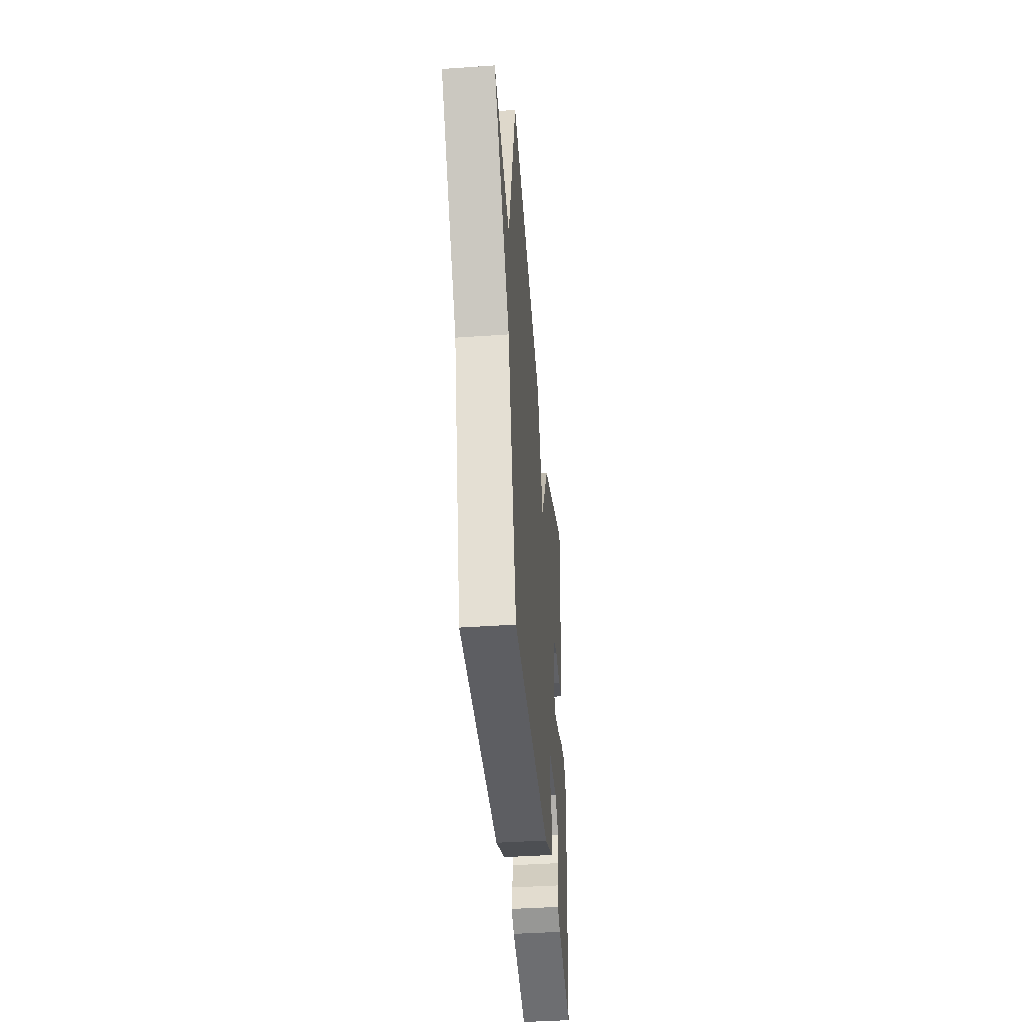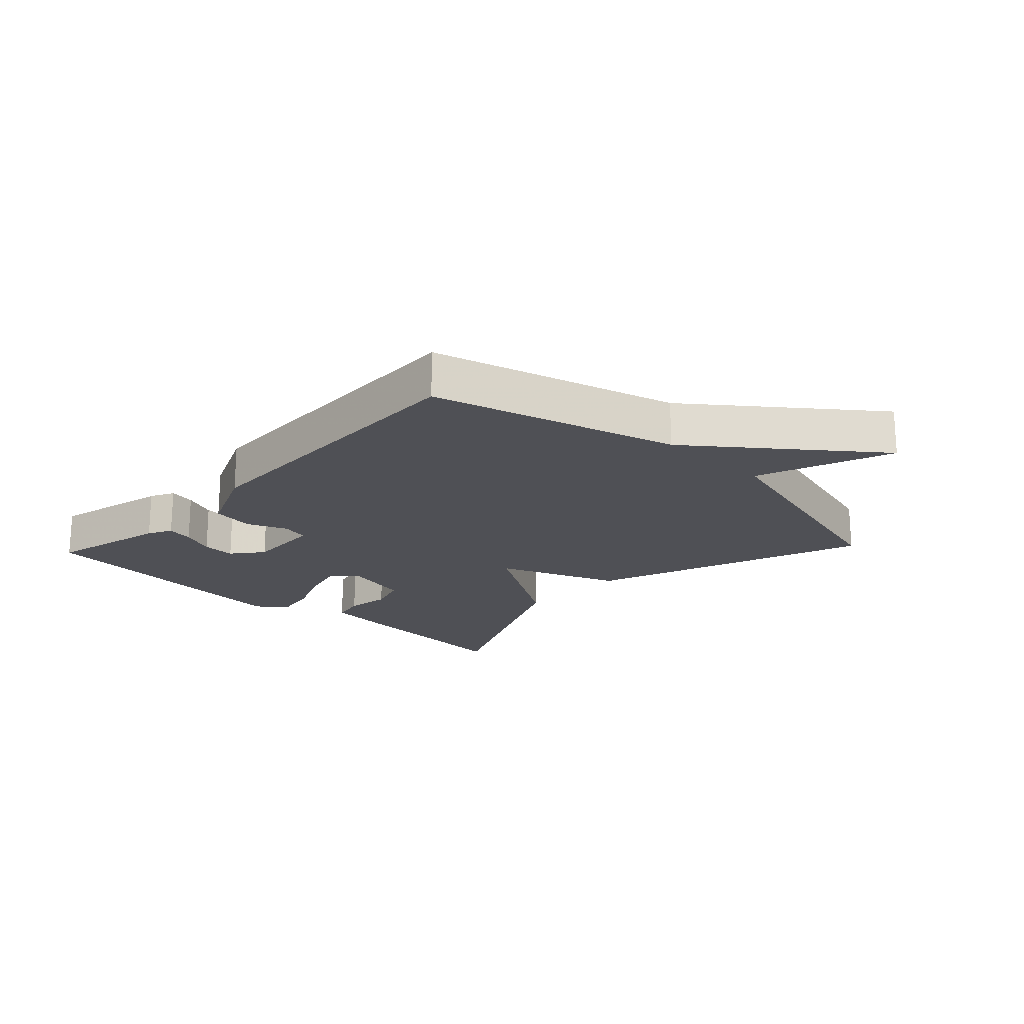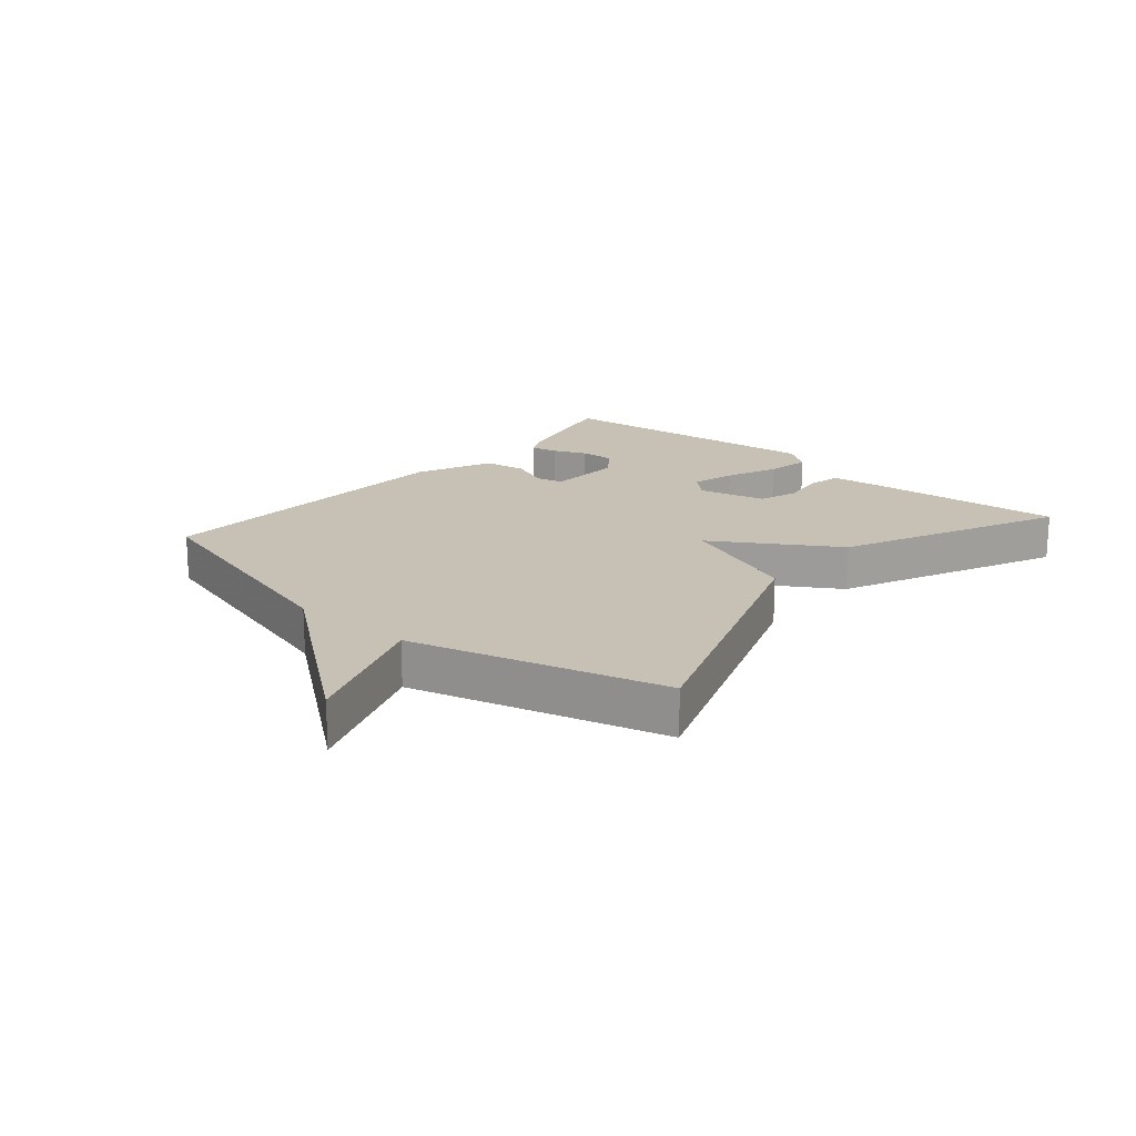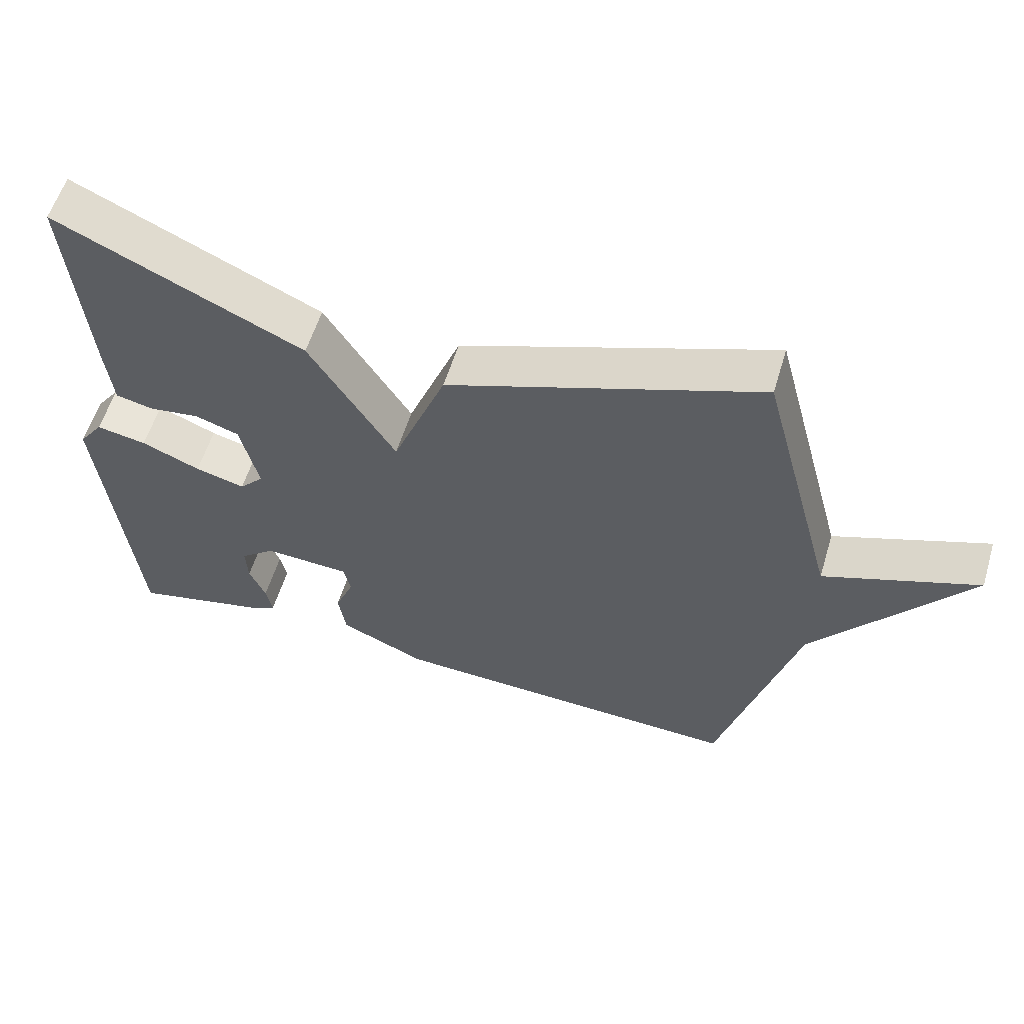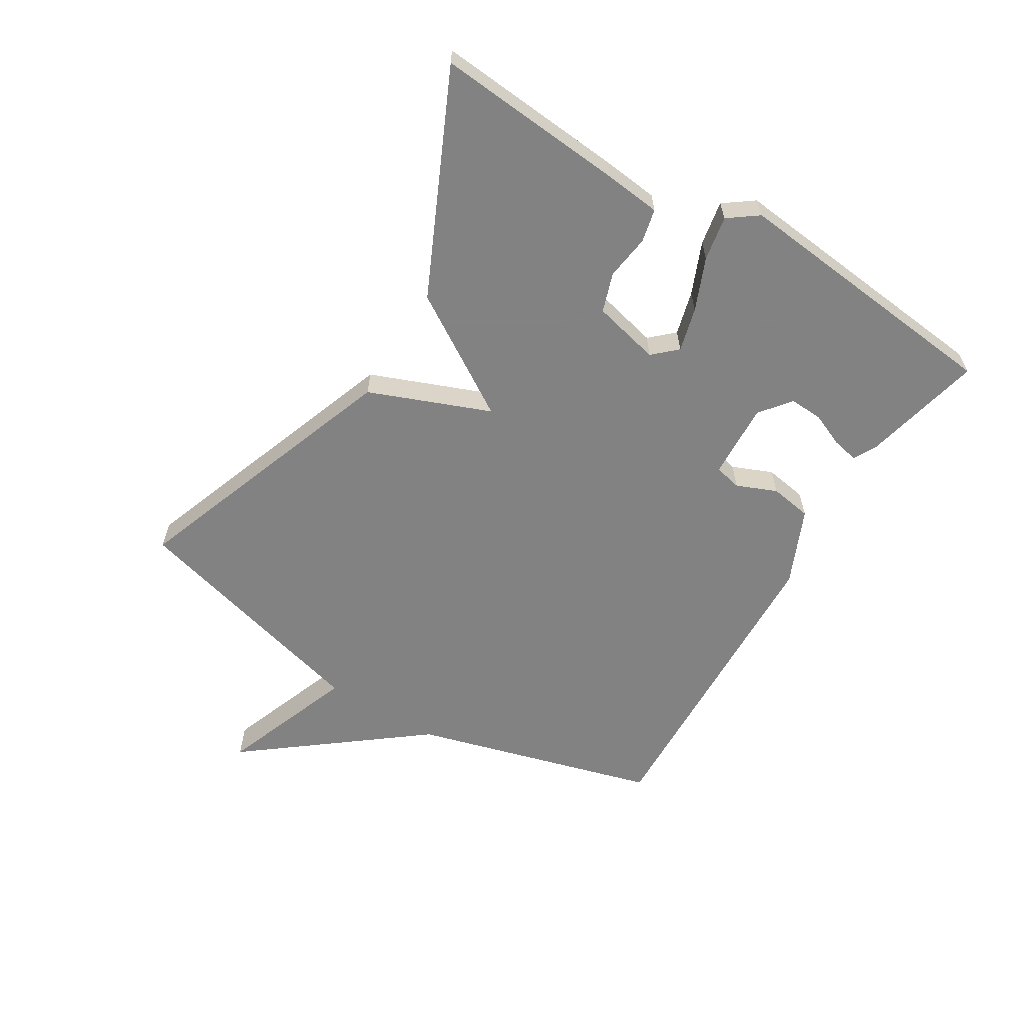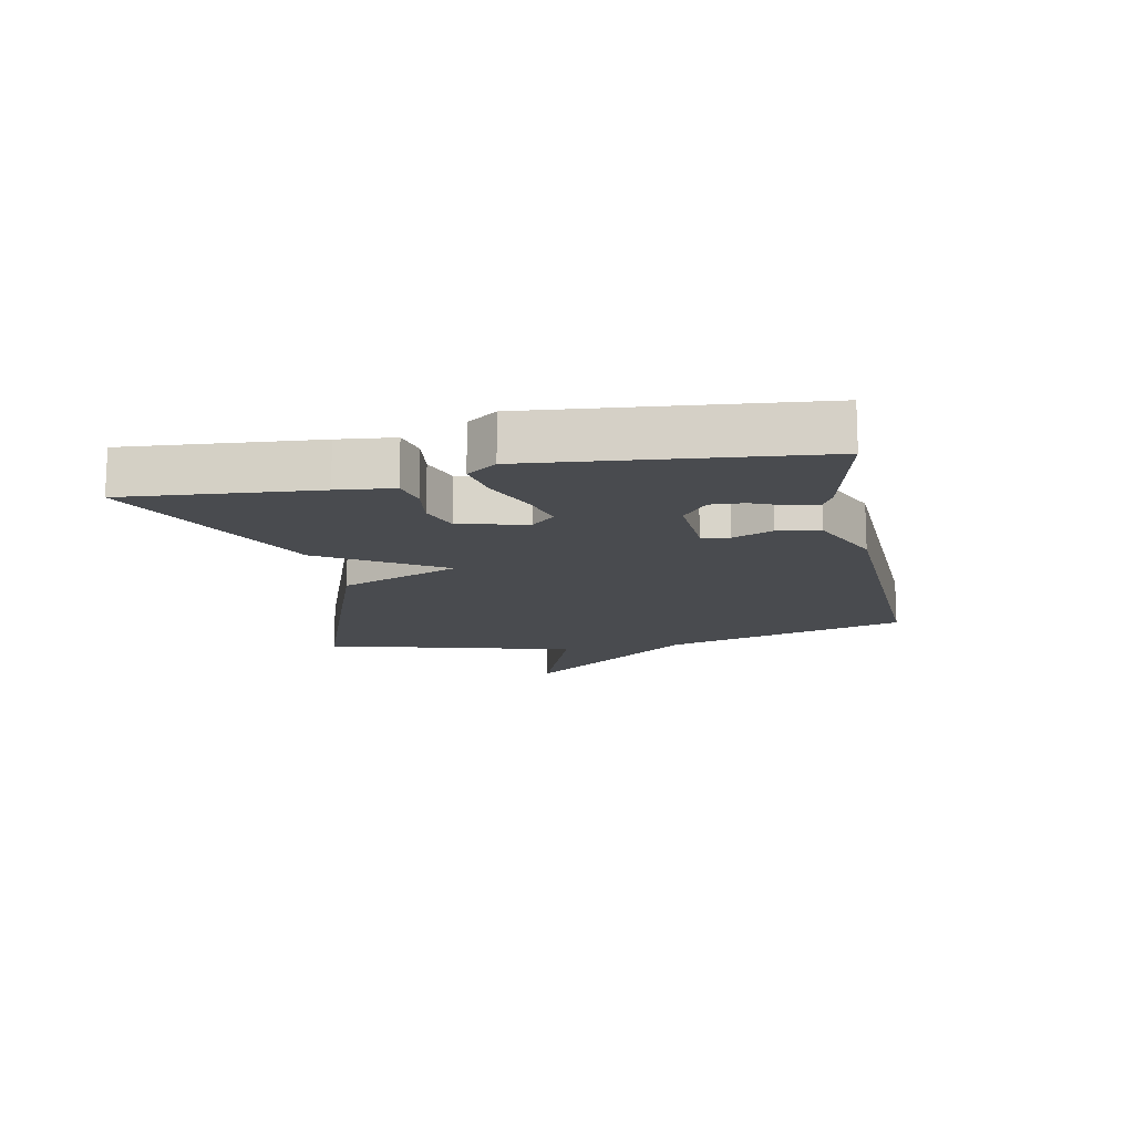
<metadata>
{"format":"obj","ext":"obj","renderer":"f3d","projection":"perspective","resolution":1024,"background":"white","views":[{"elev":-41.3,"azim":-85.2,"up":"+Z"},{"elev":-19.4,"azim":-133.4,"up":"+Y"},{"elev":18.6,"azim":-49.4,"up":"+Y"},{"elev":57.6,"azim":-163.2,"up":"+Z"},{"elev":-60.9,"azim":58.7,"up":"+Y"},{"elev":-13.9,"azim":101.5,"up":"+Y"}]}
</metadata>
<code>
v 0.5 0.07 0.5
v 0.474 0.07 0.193
v 0.464 0.07 0.102
v 0.41 0.07 0.09
v 0.338 0.07 0.1
v 0.275 0.07 0.079
v 0.249 0.07 -0.03
v 0.284 0.07 -0.068
v 0.355 0.07 -0.049
v 0.439 0.07 -0.014
v 0.511 0.07 -0.001
v 0.546 0.07 -0.049
v 0.5 0.07 -0.5
v 0.308 0.07 -0.455
v 0.269 0.07 -0.435
v 0.278 0.07 -0.392
v 0.301 0.07 -0.338
v 0.304 0.07 -0.284
v 0.254 0.07 -0.244
v 0.131 0.07 -0.25
v 0.121 0.07 -0.294
v 0.148 0.07 -0.359
v 0.137 0.07 -0.427
v 0.014 0.07 -0.481
v -0.5 0.07 -0.5
v -0.61 0.07 -0.104
v -0.829 0.07 0.178
v -0.61 0.07 0.096
v -0.5 0.07 0.5
v -0.054 0.07 0.337
v 0.023 0.07 0.141
v 0.146 0.07 0.337
v 0.5 0 0.5
v 0.474 0 0.193
v 0.464 0 0.102
v 0.41 0 0.09
v 0.338 0 0.1
v 0.275 0 0.079
v 0.249 0 -0.03
v 0.284 0 -0.068
v 0.355 0 -0.049
v 0.439 0 -0.014
v 0.511 0 -0.001
v 0.546 0 -0.049
v 0.5 0 -0.5
v 0.308 0 -0.455
v 0.269 0 -0.435
v 0.278 0 -0.392
v 0.301 0 -0.338
v 0.304 0 -0.284
v 0.254 0 -0.244
v 0.131 0 -0.25
v 0.121 0 -0.294
v 0.148 0 -0.359
v 0.137 0 -0.427
v 0.014 0 -0.481
v -0.5 0 -0.5
v -0.61 0 -0.104
v -0.829 0 0.178
v -0.61 0 0.096
v -0.5 0 0.5
v -0.054 0 0.337
v 0.023 0 0.141
v 0.146 0 0.337
f 1 2 3
f 32 1 3
f 31 32 3
f 28 29 30 31
f 28 31 3
f 26 27 28
f 25 26 28
f 24 25 28
f 23 24 28
f 22 23 28
f 21 22 28
f 20 21 28
f 19 20 28
f 15 16 17
f 14 15 17
f 13 14 17
f 12 13 17
f 11 12 17
f 11 17 18
f 10 11 18
f 9 10 18
f 8 9 18 19
f 3 4 5
f 28 3 5
f 28 5 6
f 7 8 19 28
f 6 7 28
f 35 34 33
f 35 33 64
f 35 64 63
f 63 62 61 60
f 35 63 60
f 60 59 58
f 60 58 57
f 60 57 56
f 60 56 55
f 60 55 54
f 60 54 53
f 60 53 52
f 60 52 51
f 49 48 47
f 49 47 46
f 49 46 45
f 49 45 44
f 49 44 43
f 50 49 43
f 50 43 42
f 50 42 41
f 51 50 41 40
f 37 36 35
f 37 35 60
f 38 37 60
f 60 51 40 39
f 60 39 38
f 1 33 34 2
f 2 34 35 3
f 3 35 36 4
f 4 36 37 5
f 5 37 38 6
f 6 38 39 7
f 7 39 40 8
f 8 40 41 9
f 9 41 42 10
f 10 42 43 11
f 11 43 44 12
f 12 44 45 13
f 13 45 46 14
f 14 46 47 15
f 15 47 48 16
f 16 48 49 17
f 17 49 50 18
f 18 50 51 19
f 19 51 52 20
f 20 52 53 21
f 21 53 54 22
f 22 54 55 23
f 23 55 56 24
f 24 56 57 25
f 25 57 58 26
f 26 58 59 27
f 27 59 60 28
f 28 60 61 29
f 29 61 62 30
f 30 62 63 31
f 31 63 64 32
f 32 64 33 1

</code>
